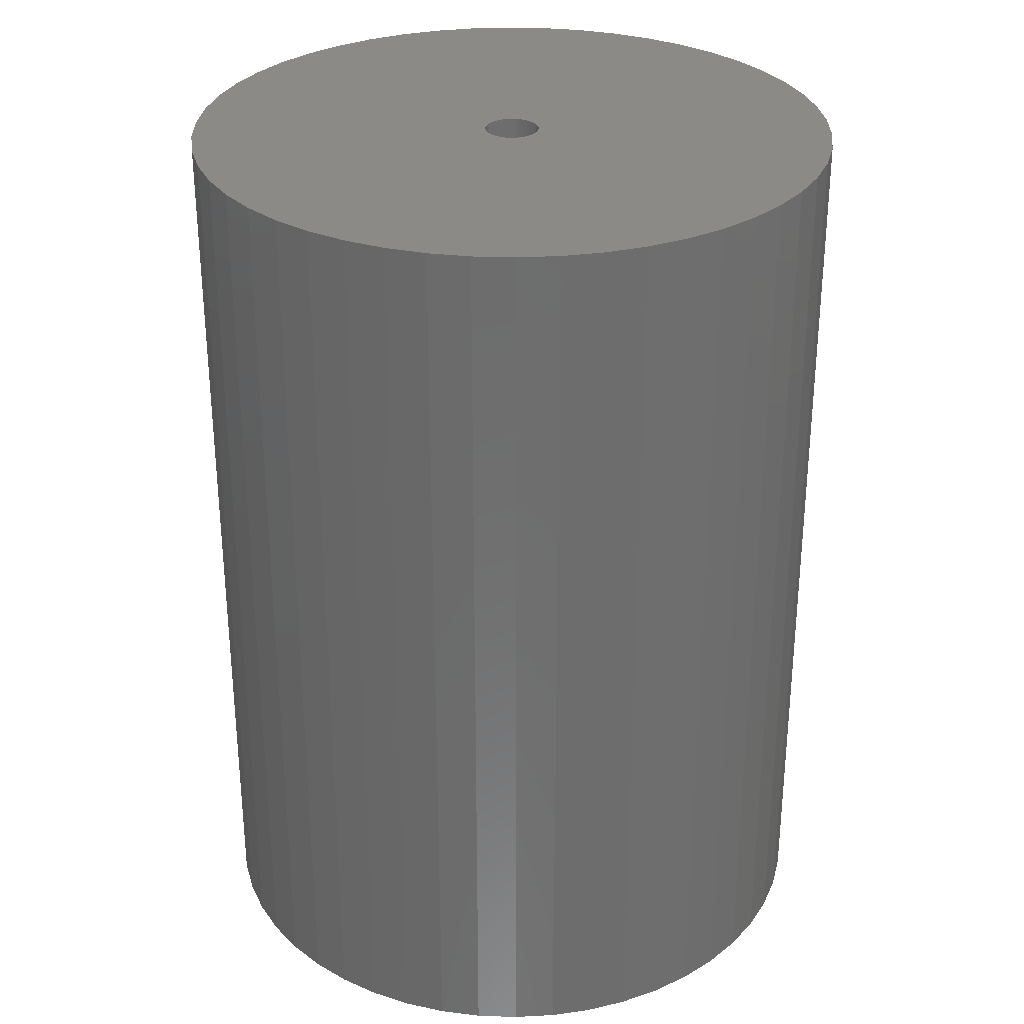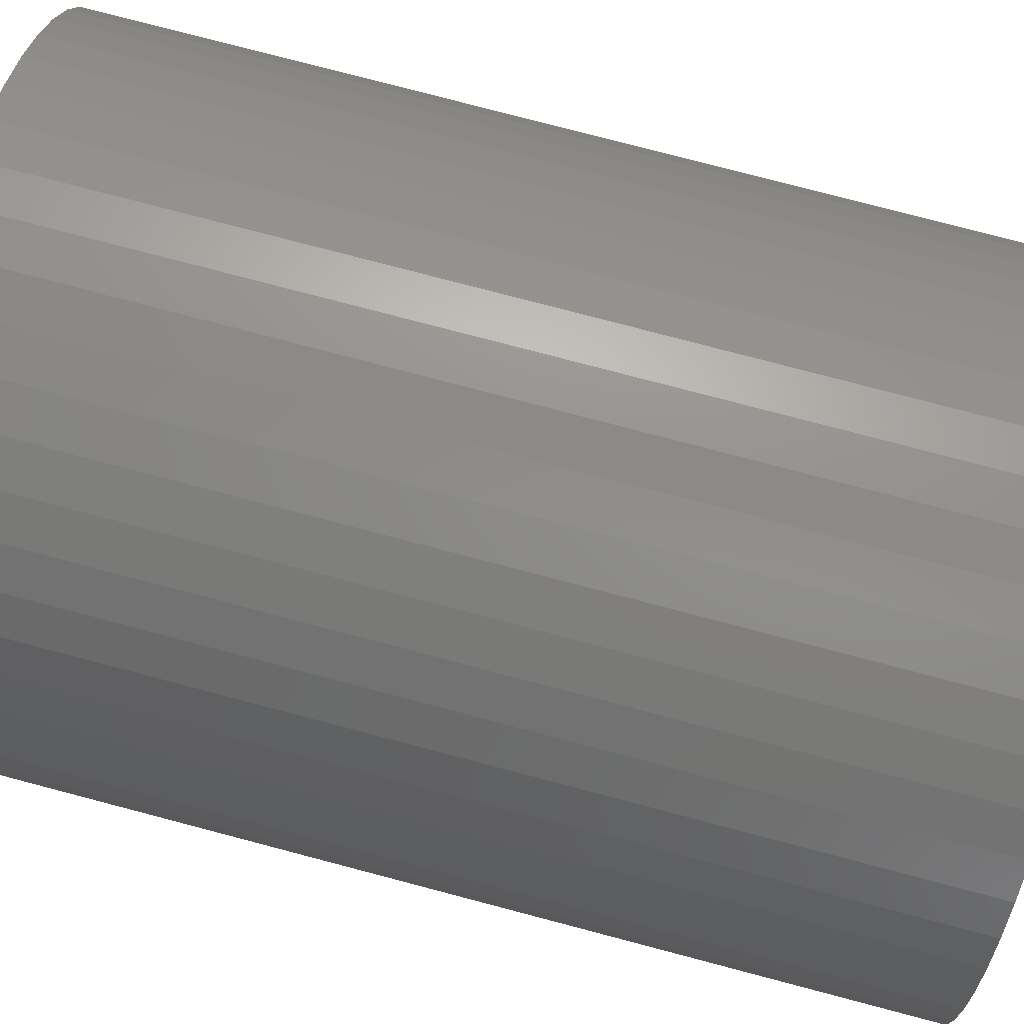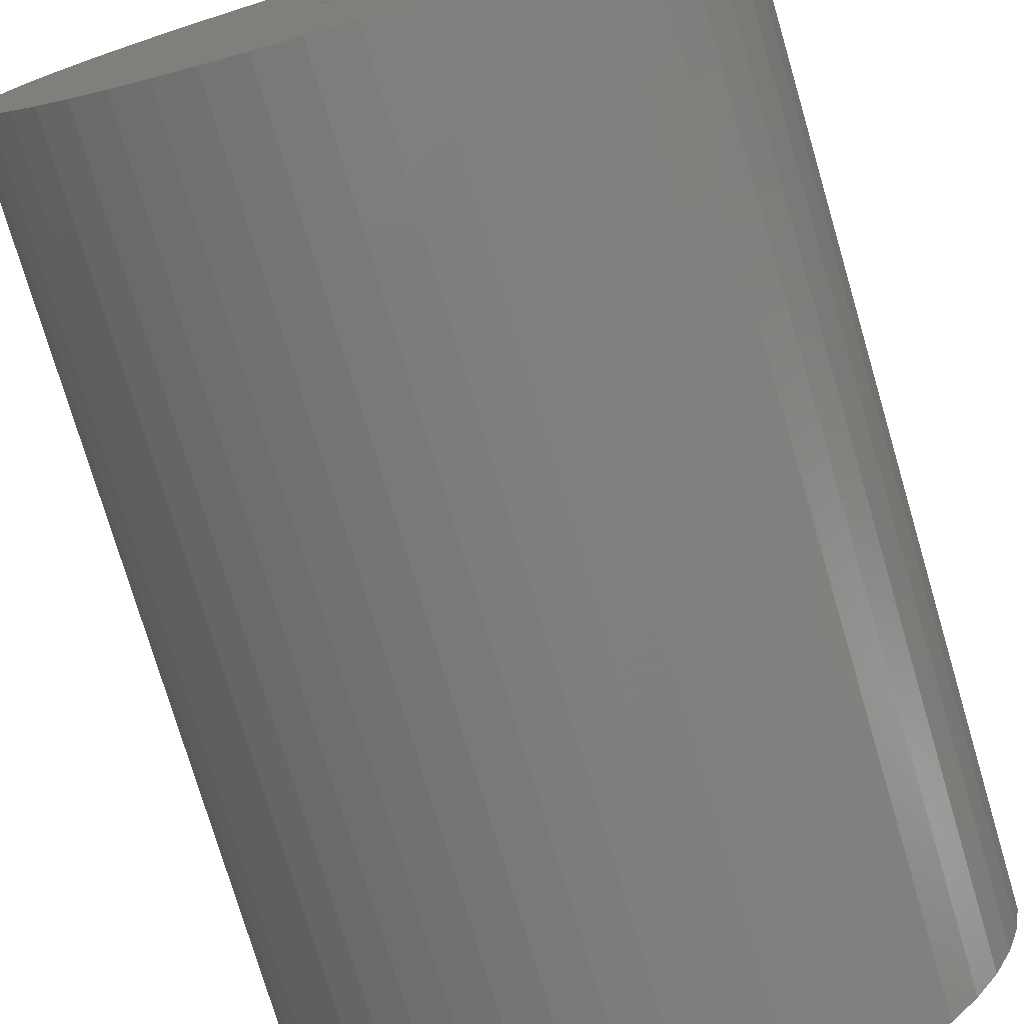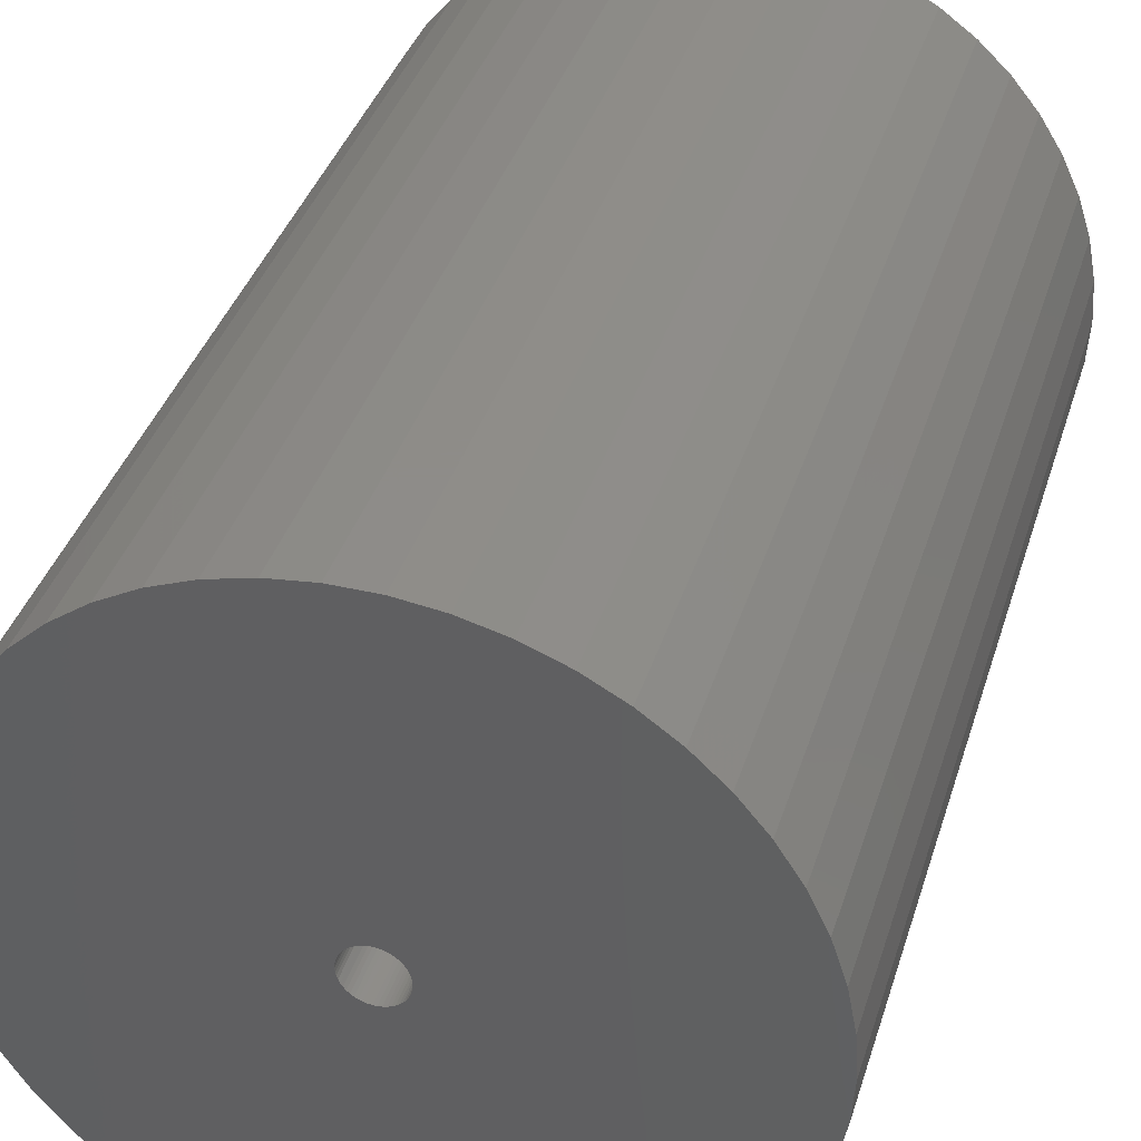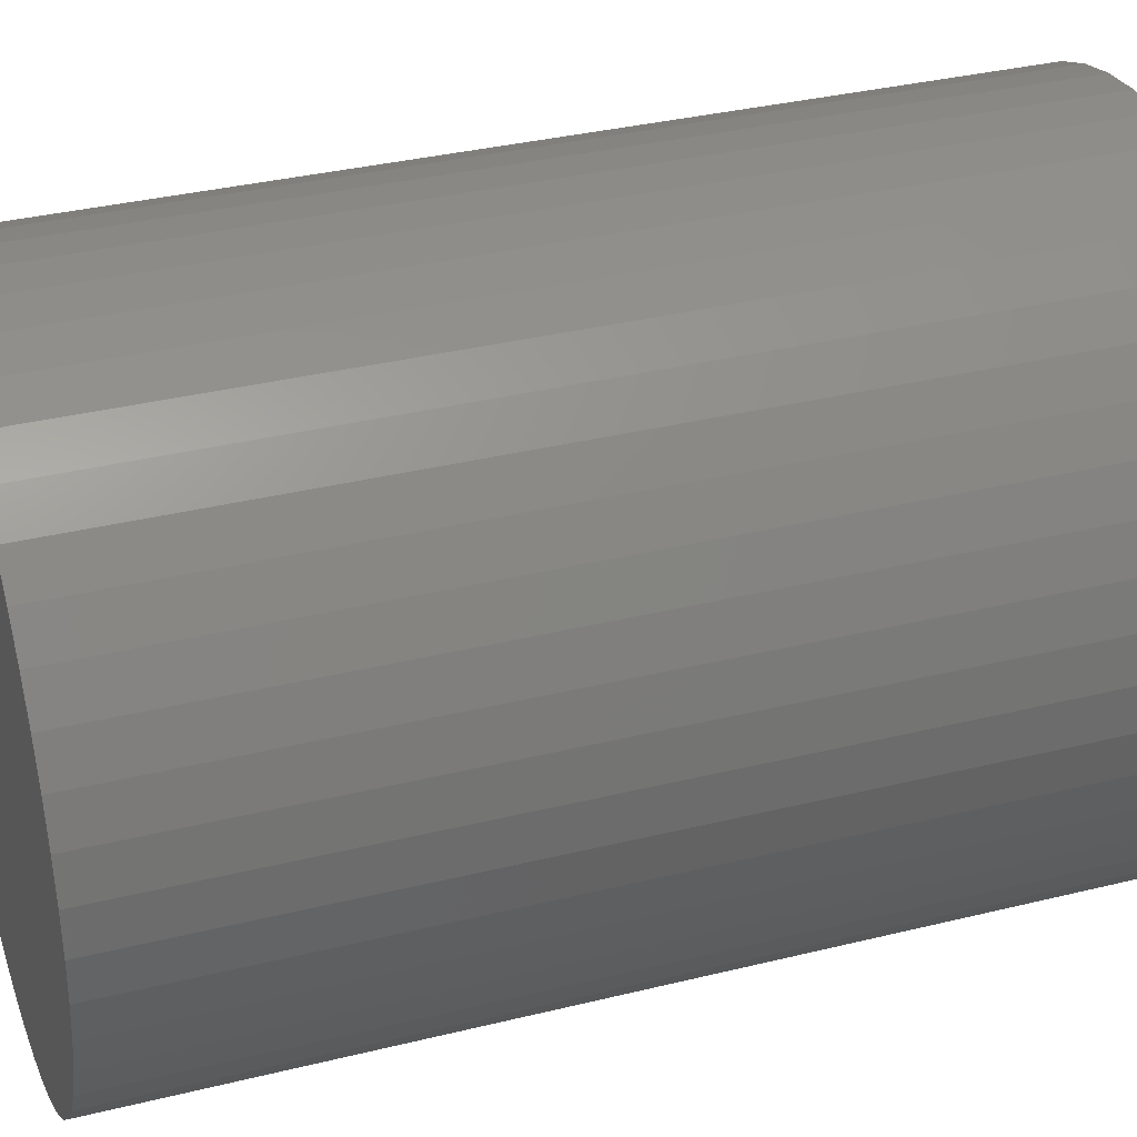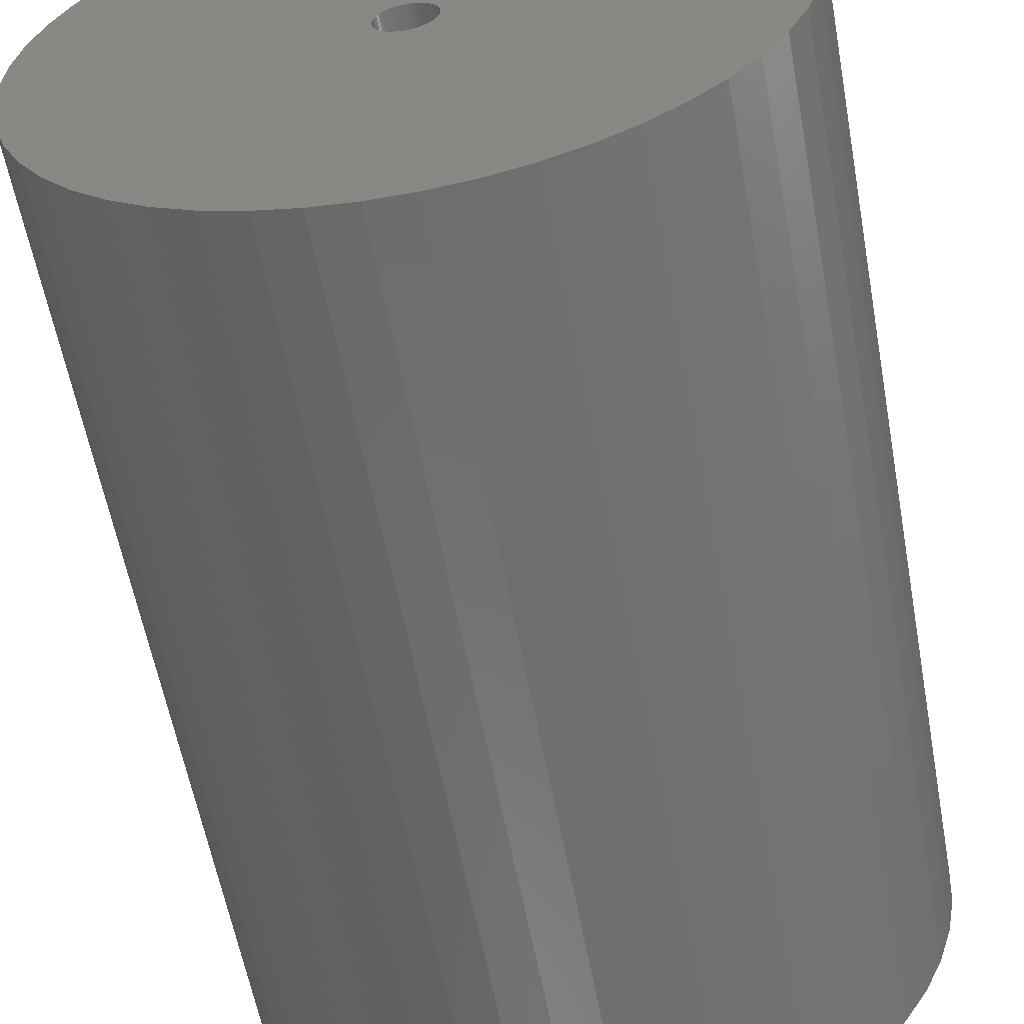
<metadata>
{"format":"stl","ext":"stl","renderer":"f3d","projection":"perspective","resolution":1024,"background":"white","views":[{"elev":30.3,"azim":53.3,"up":"+Z"},{"elev":78.7,"azim":104.7,"up":"+Y"},{"elev":-75.8,"azim":16.4,"up":"+Y"},{"elev":37.9,"azim":-163.4,"up":"+Y"},{"elev":34.4,"azim":-108.4,"up":"+Y"},{"elev":-58.8,"azim":-169.6,"up":"+Y"}]}
</metadata>
<code>
# stl→obj: 200 verts, 400 faces
v 21.5 0 30
v 21.33 2.695 -30
v 21.33 2.695 30
v 21.5 0 -30
v -21.5 0 -30
v -21.33 2.695 30
v -21.33 2.695 -30
v -21.5 0 30
v 1.35 21.46 -30
v -1.35 21.46 30
v 1.35 21.46 30
v -1.35 21.46 -30
v -1.35 -21.46 -30
v 1.35 -21.46 30
v -1.35 -21.46 30
v 1.35 -21.46 -30
v 15.67 14.72 -30
v 13.7 16.57 30
v 15.67 14.72 30
v 13.7 16.57 -30
v -13.7 16.57 -30
v -15.67 14.72 30
v -13.7 16.57 30
v -15.67 14.72 -30
v -6.644 20.45 -30
v -9.154 19.45 30
v -6.644 20.45 30
v -9.154 19.45 -30
v 19.99 7.915 30
v 18.84 10.36 -30
v 18.84 10.36 30
v 19.99 7.915 -30
v 17.39 12.64 -30
v 17.39 12.64 30
v 9.154 19.45 -30
v 6.644 20.45 30
v 9.154 19.45 30
v 6.644 20.45 -30
v 11.52 18.15 -30
v 11.52 18.15 30
v -19.99 7.915 -30
v -18.84 10.36 30
v -18.84 10.36 -30
v -19.99 7.915 30
v -17.39 12.64 -30
v -17.39 12.64 30
v -20.82 5.347 -30
v -20.82 5.347 30
v -4.029 21.12 -30
v -4.029 21.12 30
v 4.029 -21.12 30
v 4.029 -21.12 -30
v 20.82 5.347 30
v 20.82 5.347 -30
v 4.029 21.12 30
v 4.029 21.12 -30
v 1.8 0 30
v 1.786 0.2256 30
v 21.33 -2.695 30
v 1.743 0.4476 30
v 1.786 -0.2256 30
v 1.674 0.6626 30
v 20.82 -5.347 30
v 1.577 0.8672 30
v 1.743 -0.4476 30
v 1.456 1.058 30
v 19.99 -7.915 30
v 1.312 1.232 30
v 1.674 -0.6626 30
v 1.147 1.387 30
v 18.84 -10.36 30
v 0.9645 1.52 30
v 1.577 -0.8672 30
v 0.7664 1.629 30
v 17.39 -12.64 30
v 0.5562 1.712 30
v 1.456 -1.058 30
v 15.67 -14.72 30
v 0.3373 1.768 30
v 0.113 1.796 30
v -0.113 1.796 30
v -0.3373 1.768 30
v -0.5562 1.712 30
v -0.7664 1.629 30
v -0.9645 1.52 30
v -11.52 18.15 30
v -1.147 1.387 30
v -1.312 1.232 30
v -1.456 1.058 30
v 1.312 -1.232 30
v 13.7 -16.57 30
v 1.147 -1.387 30
v 11.52 -18.15 30
v 0.9645 -1.52 30
v 9.154 -19.45 30
v 0.7664 -1.629 30
v 6.644 -20.45 30
v 0.5562 -1.712 30
v 0.3373 -1.768 30
v 0.113 -1.796 30
v -0.113 -1.796 30
v -0.3373 -1.768 30
v -4.029 -21.12 30
v -0.5562 -1.712 30
v -6.644 -20.45 30
v -0.7664 -1.629 30
v -9.154 -19.45 30
v -0.9645 -1.52 30
v -11.52 -18.15 30
v -1.147 -1.387 30
v -13.7 -16.57 30
v -1.312 -1.232 30
v -15.67 -14.72 30
v -1.456 -1.058 30
v -17.39 -12.64 30
v -1.577 -0.8672 30
v -18.84 -10.36 30
v -1.674 -0.6626 30
v -19.99 -7.915 30
v -1.743 -0.4476 30
v -20.82 -5.347 30
v -1.786 -0.2256 30
v -21.33 -2.695 30
v -1.8 0 30
v -1.577 0.8672 30
v -1.674 0.6626 30
v -1.743 0.4476 30
v -1.786 0.2256 30
v -11.52 18.15 -30
v 21.33 -2.695 -30
v 17.39 -12.64 -30
v 15.67 -14.72 -30
v 20.82 -5.347 -30
v 19.99 -7.915 -30
v -18.84 -10.36 -30
v -19.99 -7.915 -30
v 1.8 0 -30
v 1.786 -0.2256 -30
v 1.743 -0.4476 -30
v 1.786 0.2256 -30
v 1.674 -0.6626 -30
v 18.84 -10.36 -30
v 1.577 -0.8672 -30
v 1.743 0.4476 -30
v 1.456 -1.058 -30
v 1.312 -1.232 -30
v 13.7 -16.57 -30
v 1.674 0.6626 -30
v 1.147 -1.387 -30
v 11.52 -18.15 -30
v 0.9645 -1.52 -30
v 9.154 -19.45 -30
v 1.577 0.8672 -30
v 0.7664 -1.629 -30
v 6.644 -20.45 -30
v 0.5562 -1.712 -30
v 1.456 1.058 -30
v 0.3373 -1.768 -30
v 0.113 -1.796 -30
v -0.113 -1.796 -30
v -0.3373 -1.768 -30
v -4.029 -21.12 -30
v -0.5562 -1.712 -30
v -6.644 -20.45 -30
v -0.7664 -1.629 -30
v -9.154 -19.45 -30
v -0.9645 -1.52 -30
v -11.52 -18.15 -30
v -1.147 -1.387 -30
v -13.7 -16.57 -30
v -1.312 -1.232 -30
v -15.67 -14.72 -30
v -1.456 -1.058 -30
v 1.312 1.232 -30
v 1.147 1.387 -30
v 0.9645 1.52 -30
v 0.7664 1.629 -30
v 0.5562 1.712 -30
v 0.3373 1.768 -30
v 0.113 1.796 -30
v -0.113 1.796 -30
v -0.3373 1.768 -30
v -0.5562 1.712 -30
v -0.7664 1.629 -30
v -0.9645 1.52 -30
v -1.147 1.387 -30
v -1.312 1.232 -30
v -1.456 1.058 -30
v -1.577 0.8672 -30
v -1.674 0.6626 -30
v -1.743 0.4476 -30
v -1.786 0.2256 -30
v -1.8 0 -30
v -17.39 -12.64 -30
v -1.577 -0.8672 -30
v -1.674 -0.6626 -30
v -1.743 -0.4476 -30
v -20.82 -5.347 -30
v -1.786 -0.2256 -30
v -21.33 -2.695 -30
f 1 2 3
f 2 1 4
f 5 6 7
f 6 5 8
f 9 10 11
f 10 9 12
f 13 14 15
f 14 13 16
f 17 18 19
f 18 17 20
f 21 22 23
f 22 21 24
f 25 26 27
f 26 25 28
f 29 30 31
f 30 29 32
f 31 33 34
f 33 31 30
f 35 36 37
f 36 35 38
f 39 37 40
f 37 39 35
f 41 42 43
f 42 41 44
f 45 22 24
f 22 45 46
f 47 44 41
f 44 47 48
f 49 27 50
f 27 49 25
f 16 51 14
f 51 16 52
f 53 32 29
f 32 53 54
f 3 54 53
f 54 3 2
f 34 17 19
f 17 34 33
f 38 55 36
f 55 38 56
f 56 11 55
f 11 56 9
f 20 40 18
f 40 20 39
f 43 46 45
f 46 43 42
f 7 48 47
f 48 7 6
f 57 1 3
f 58 3 53
f 1 57 59
f 60 53 29
f 61 59 57
f 62 29 31
f 59 61 63
f 64 31 34
f 65 63 61
f 66 34 19
f 63 65 67
f 68 19 18
f 69 67 65
f 70 18 40
f 67 69 71
f 72 40 37
f 73 71 69
f 74 37 36
f 71 73 75
f 76 36 55
f 77 75 73
f 75 77 78
f 3 58 57
f 53 60 58
f 29 62 60
f 31 64 62
f 34 66 64
f 79 55 11
f 19 68 66
f 18 70 68
f 40 72 70
f 37 74 72
f 36 76 74
f 55 79 76
f 11 80 79
f 11 81 80
f 10 81 11
f 81 10 82
f 50 82 10
f 82 50 83
f 27 83 50
f 83 27 84
f 26 84 27
f 84 26 85
f 86 85 26
f 85 86 87
f 23 87 86
f 87 23 88
f 22 88 23
f 88 22 89
f 90 78 77
f 78 90 91
f 92 91 90
f 91 92 93
f 94 93 92
f 93 94 95
f 96 95 94
f 95 96 97
f 98 97 96
f 97 98 51
f 99 51 98
f 51 99 14
f 100 14 99
f 101 14 100
f 15 101 102
f 103 102 104
f 105 104 106
f 107 106 108
f 109 108 110
f 111 110 112
f 101 15 14
f 113 112 114
f 115 114 116
f 117 116 118
f 119 118 120
f 121 120 122
f 123 122 124
f 46 89 22
f 102 103 15
f 89 46 125
f 104 105 103
f 42 125 46
f 106 107 105
f 125 42 126
f 108 109 107
f 44 126 42
f 110 111 109
f 126 44 127
f 112 113 111
f 48 127 44
f 114 115 113
f 127 48 128
f 116 117 115
f 6 128 48
f 118 119 117
f 128 6 124
f 120 121 119
f 8 124 6
f 122 123 121
f 124 8 123
f 28 86 26
f 86 28 129
f 129 23 86
f 23 129 21
f 12 50 10
f 50 12 49
f 59 4 1
f 4 59 130
f 78 131 75
f 131 78 132
f 67 133 63
f 133 67 134
f 63 130 59
f 130 63 133
f 135 119 136
f 119 135 117
f 137 4 130
f 138 130 133
f 4 137 2
f 139 133 134
f 140 2 137
f 141 134 142
f 2 140 54
f 143 142 131
f 144 54 140
f 145 131 132
f 54 144 32
f 146 132 147
f 148 32 144
f 149 147 150
f 32 148 30
f 151 150 152
f 153 30 148
f 154 152 155
f 30 153 33
f 156 155 52
f 157 33 153
f 33 157 17
f 130 138 137
f 133 139 138
f 134 141 139
f 142 143 141
f 131 145 143
f 158 52 16
f 132 146 145
f 147 149 146
f 150 151 149
f 152 154 151
f 155 156 154
f 52 158 156
f 16 159 158
f 16 160 159
f 13 160 16
f 160 13 161
f 162 161 13
f 161 162 163
f 164 163 162
f 163 164 165
f 166 165 164
f 165 166 167
f 168 167 166
f 167 168 169
f 170 169 168
f 169 170 171
f 172 171 170
f 171 172 173
f 174 17 157
f 17 174 20
f 175 20 174
f 20 175 39
f 176 39 175
f 39 176 35
f 177 35 176
f 35 177 38
f 178 38 177
f 38 178 56
f 179 56 178
f 56 179 9
f 180 9 179
f 181 9 180
f 12 181 182
f 49 182 183
f 25 183 184
f 28 184 185
f 129 185 186
f 21 186 187
f 181 12 9
f 24 187 188
f 45 188 189
f 43 189 190
f 41 190 191
f 47 191 192
f 7 192 193
f 194 173 172
f 182 49 12
f 173 194 195
f 183 25 49
f 135 195 194
f 184 28 25
f 195 135 196
f 185 129 28
f 136 196 135
f 186 21 129
f 196 136 197
f 187 24 21
f 198 197 136
f 188 45 24
f 197 198 199
f 189 43 45
f 200 199 198
f 190 41 43
f 199 200 193
f 191 47 41
f 5 193 200
f 192 7 47
f 193 5 7
f 152 93 95
f 93 152 150
f 147 78 91
f 78 147 132
f 75 142 71
f 142 75 131
f 136 121 198
f 121 136 119
f 155 95 97
f 95 155 152
f 52 97 51
f 97 52 155
f 71 134 67
f 134 71 142
f 162 15 103
f 15 162 13
f 166 105 107
f 105 166 164
f 164 103 105
f 103 164 162
f 172 115 194
f 115 172 113
f 172 111 113
f 111 172 170
f 198 123 200
f 123 198 121
f 200 8 5
f 8 200 123
f 150 91 93
f 91 150 147
f 194 117 135
f 117 194 115
f 168 107 109
f 107 168 166
f 170 109 111
f 109 170 168
f 137 58 140
f 58 137 57
f 124 192 128
f 192 124 193
f 181 80 81
f 80 181 180
f 159 101 100
f 101 159 160
f 175 68 70
f 68 175 174
f 187 87 88
f 87 187 186
f 184 83 84
f 83 184 183
f 148 64 153
f 64 148 62
f 140 60 144
f 60 140 58
f 178 74 76
f 74 178 177
f 179 76 79
f 76 179 178
f 176 70 72
f 70 176 175
f 126 189 125
f 189 126 190
f 127 190 126
f 190 127 191
f 183 82 83
f 82 183 182
f 158 100 99
f 100 158 159
f 154 98 96
f 98 154 156
f 144 62 148
f 62 144 60
f 157 68 174
f 68 157 66
f 153 66 157
f 66 153 64
f 180 79 80
f 79 180 179
f 177 72 74
f 72 177 176
f 125 188 89
f 188 125 189
f 89 187 88
f 187 89 188
f 128 191 127
f 191 128 192
f 185 84 85
f 84 185 184
f 186 85 87
f 85 186 185
f 182 81 82
f 81 182 181
f 138 57 137
f 57 138 61
f 146 92 90
f 92 146 149
f 139 61 138
f 61 139 65
f 116 196 118
f 196 116 195
f 143 69 141
f 69 143 73
f 146 77 145
f 77 146 90
f 161 104 102
f 104 161 163
f 112 173 114
f 173 112 171
f 118 197 120
f 197 118 196
f 156 99 98
f 99 156 158
f 149 94 92
f 94 149 151
f 151 96 94
f 96 151 154
f 141 65 139
f 65 141 69
f 145 73 143
f 73 145 77
f 160 102 101
f 102 160 161
f 167 110 108
f 110 167 169
f 169 112 110
f 112 169 171
f 120 199 122
f 199 120 197
f 122 193 124
f 193 122 199
f 163 106 104
f 106 163 165
f 165 108 106
f 108 165 167
f 114 195 116
f 195 114 173

</code>
